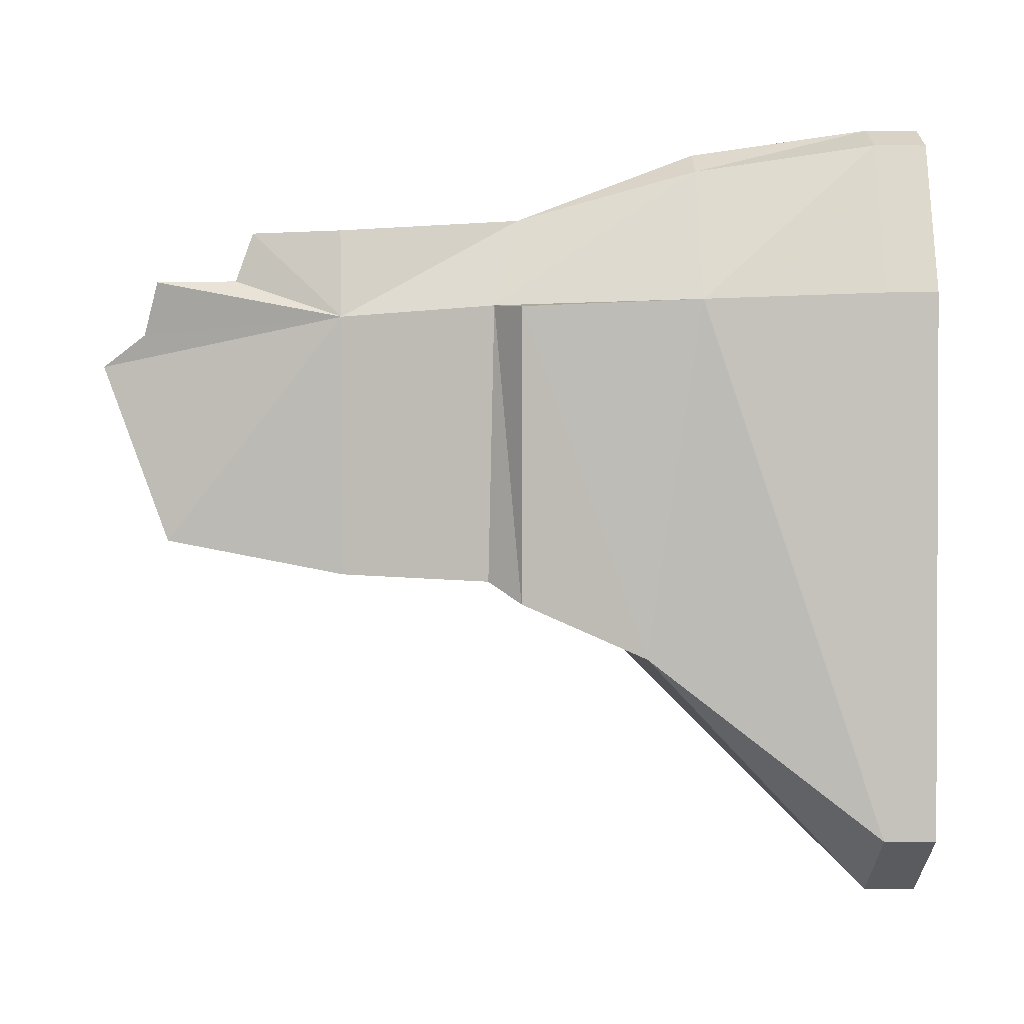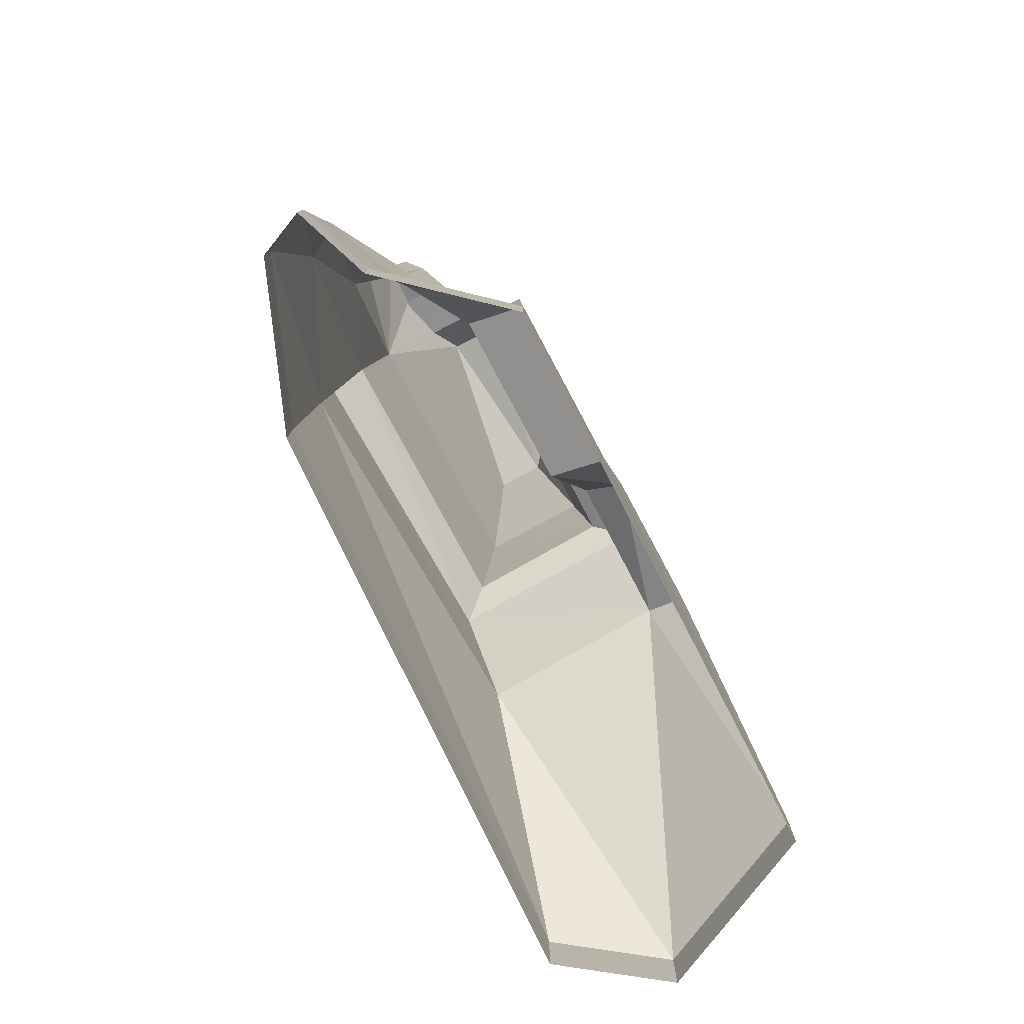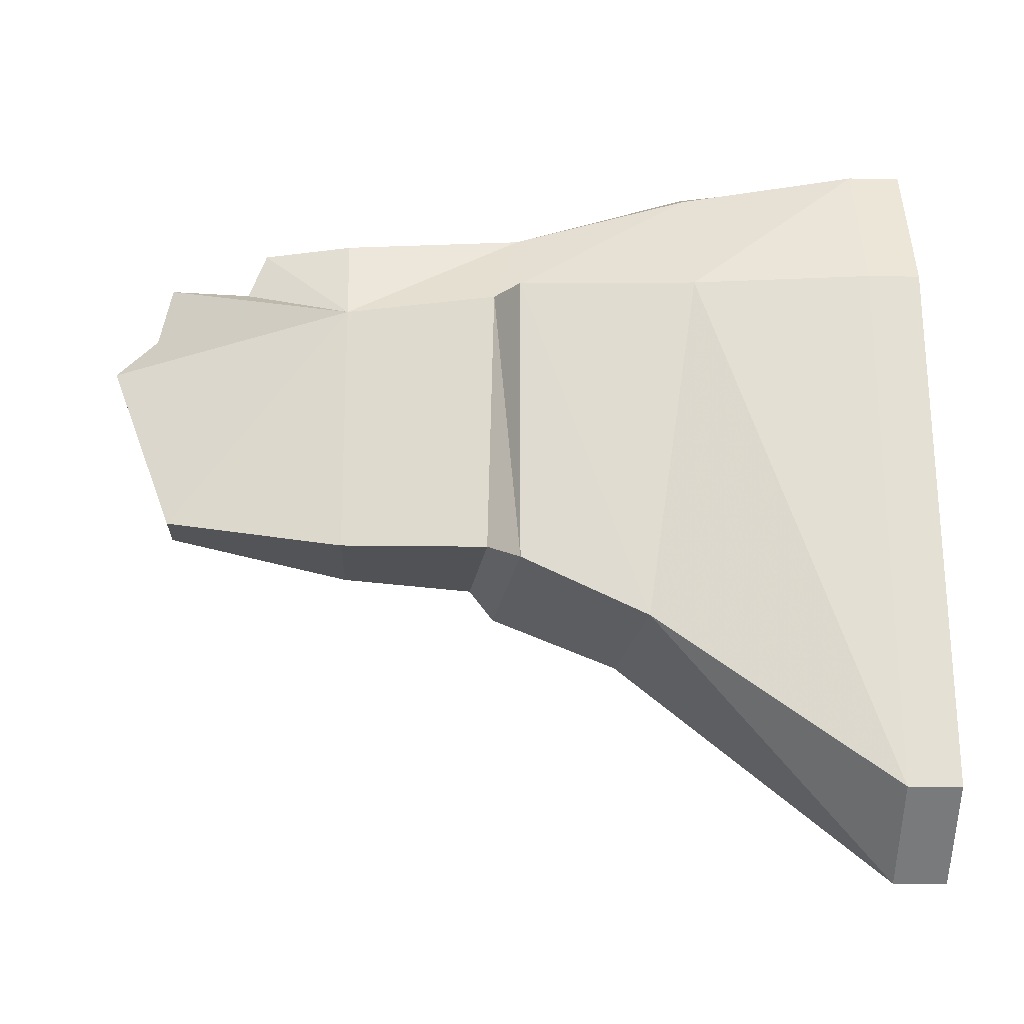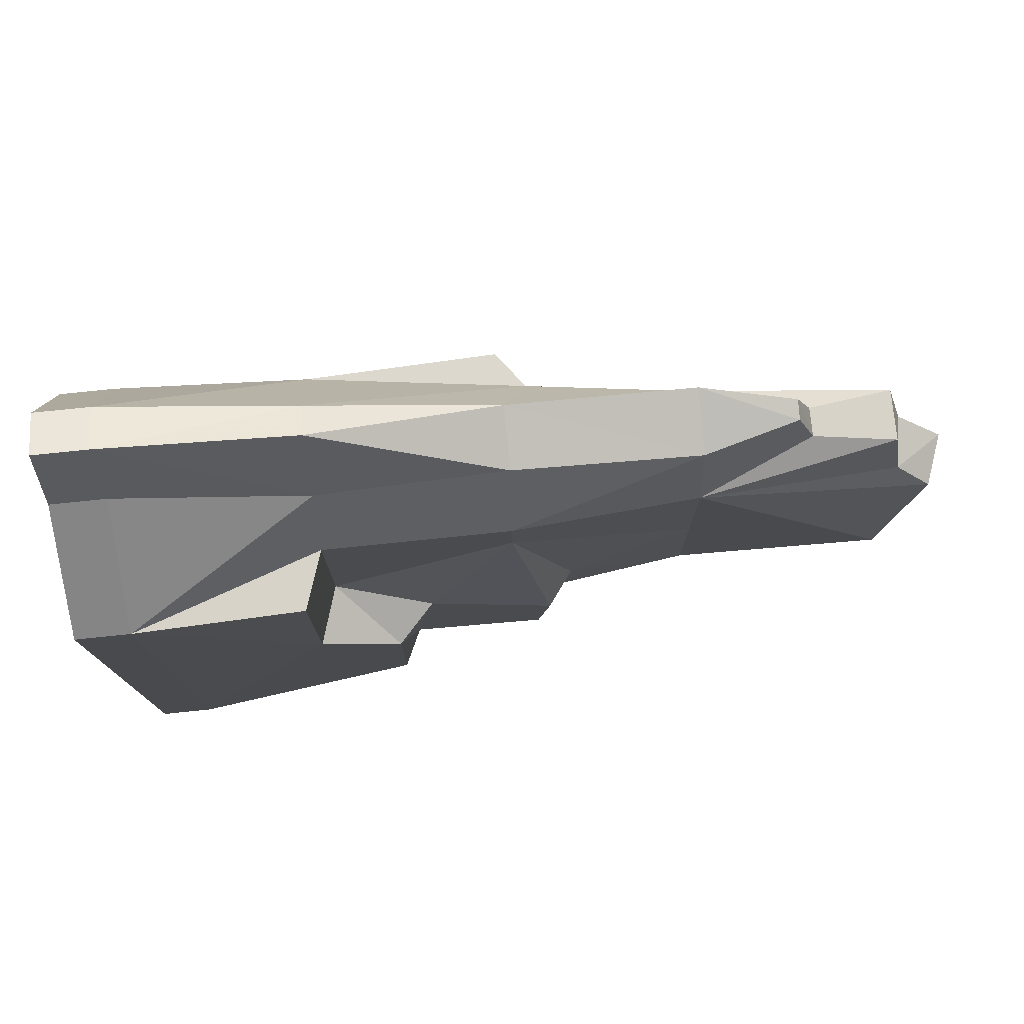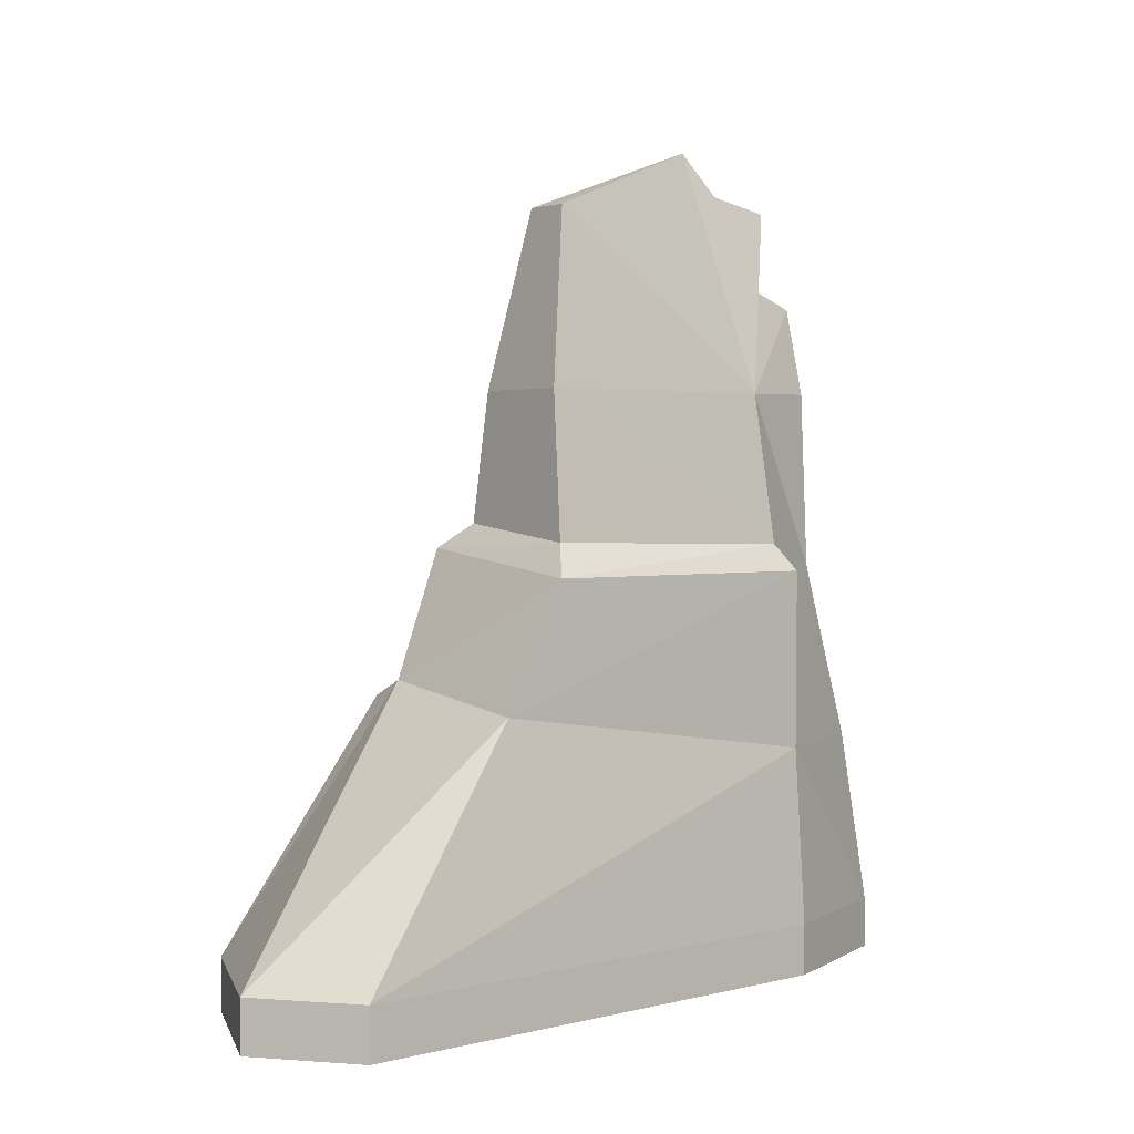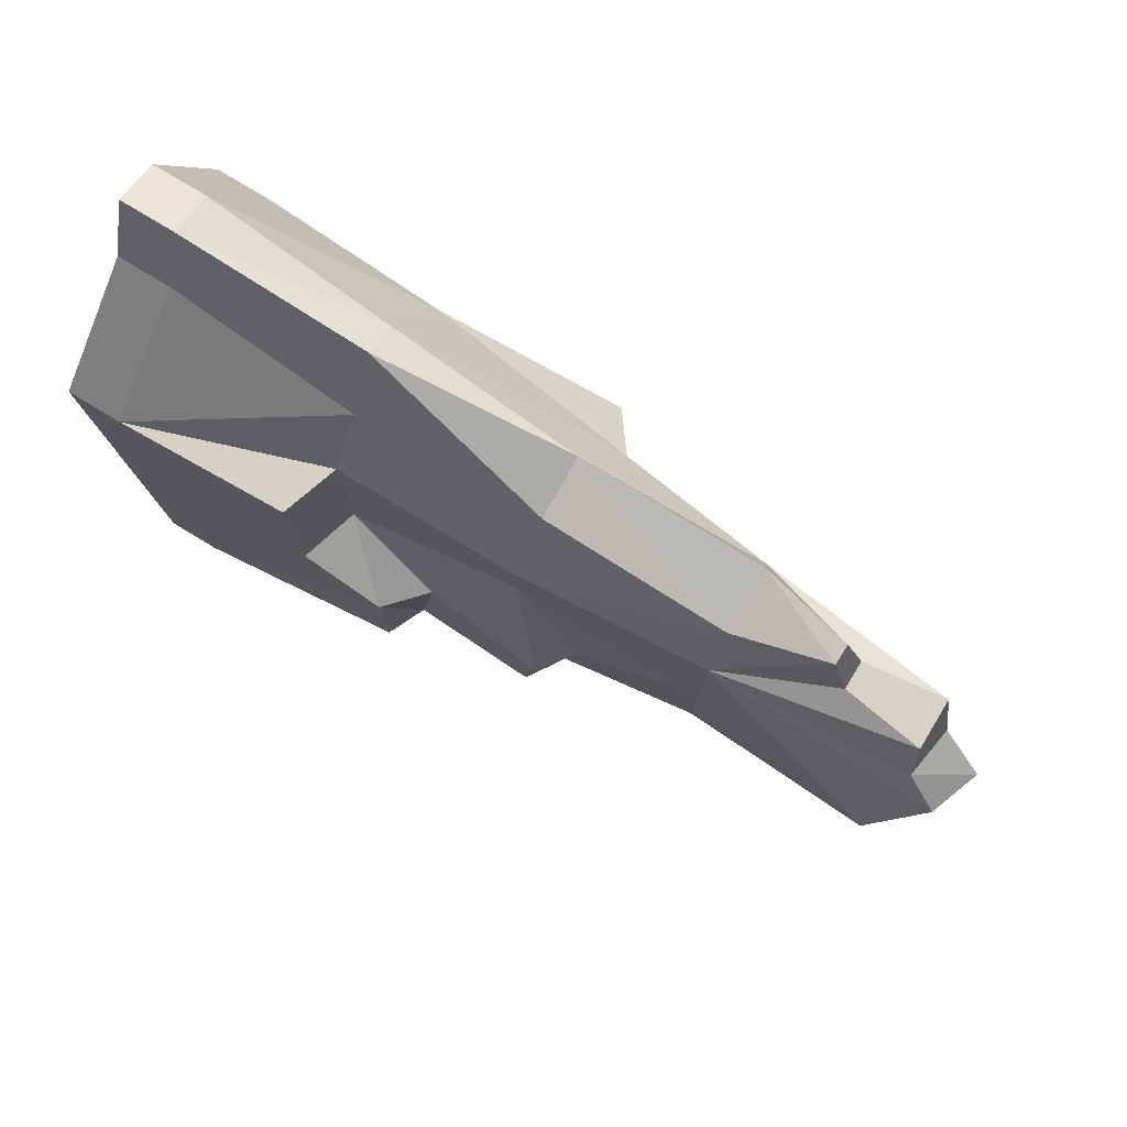
<metadata>
{"format":"obj","ext":"obj","renderer":"f3d","projection":"perspective","resolution":1024,"background":"white","views":[{"elev":4.6,"azim":-92.3,"up":"+Z"},{"elev":-78.8,"azim":28.1,"up":"+Y"},{"elev":-20.9,"azim":-91.6,"up":"+Z"},{"elev":76.8,"azim":84.1,"up":"+Z"},{"elev":2.3,"azim":-128.3,"up":"+Y"},{"elev":78.3,"azim":121.2,"up":"+Z"}]}
</metadata>
<code>
g msh_rock
v -0.02946 0.9526 0.2378
v -0.0173 0.8568 0.2393
v -0.06444 0.7245 0.1952
v 0.08612 0.2849 0.2165
v 0.1546 0.2621 0.2165
v 0.1622 0.06444 0.2241
v -0.1177 0.2849 0.2165
v -0.1283 0.5055 0.2074
v -0.08573 0.5374 0.2089
v -0.04163 0.06444 -0.5317
v -0.1116 0.3503 -0.2245
v -0.1587 0.06444 -0.4435
v 0.06483 0.7245 -0.1226
v 0.09372 0.9526 -0.003996
v 0.02985 0.9434 -0.08308
v 0.02985 0.9526 0.2378
v -0.02946 0.9526 0.2378
v -0.01425 0.9708 0.1724
v 0.04658 0.9617 0.1724
v 0.0009542 0.002087 0.4294
v -0.05227 0.002087 0.4066
v -0.05227 0.06596 0.4066
v 0.0009542 0.06596 0.4294
v -0.04011 0.2865 0.3747
v -0.0005666 0.2865 0.3975
v -0.03554 0.507 0.3138
v 0.1622 0.0005666 0.2241
v 0.153 0.06444 -0.4435
v 0.153 0.0005666 -0.4435
v 0.1622 0.06444 0.2241
v 0.1546 0.2621 -0.003996
v 0.1546 0.2621 0.2165
v 0.1546 0.3564 -0.05874
v 0.1546 0.3564 -0.2245
v -0.04163 0.0005666 -0.5317
v 0.153 0.0005666 -0.4435
v 0.153 0.06444 -0.4435
v -0.04163 0.06444 -0.5317
v 0.0846 0.5785 -0.0557
v 0.06483 0.7245 -0.1226
v 0.0846 0.5648 -0.1302
v 0.06483 0.7245 0.0325
v 0.09372 0.9526 -0.003996
v 0.0846 0.5039 0.1466
v 0.06483 0.7245 0.1952
v 0.06178 1.003 0.1329
v 0.04658 0.9617 0.1724
v 0.02985 0.9526 0.2378
v 0.0846 0.5039 0.2089
v 0.08612 0.2849 0.2165
v 0.08612 0.2849 0.005129
v 0.1089 0.4005 -0.05114
v 0.1241 0.548 -0.06635
v 0.1241 0.5344 -0.1561
v 0.1089 0.3777 -0.2245
v -0.06444 0.7245 -0.1226
v -0.08573 0.545 -0.1302
v 0.0846 0.5648 -0.1302
v 0.06483 0.7245 -0.1226
v -0.02946 0.9434 -0.08308
v 0.02985 0.9434 -0.08308
v -0.08573 0.5374 0.2089
v -0.08573 0.545 -0.1302
v -0.06444 0.7245 -0.1226
v -0.06444 0.7245 0.1952
v -0.02946 0.9434 -0.08308
v 0.002475 1.024 0.1329
v -0.01425 0.9708 0.1724
v -0.02946 0.9526 0.2378
v -0.03554 0.507 0.3138
v -0.03707 0.726 0.3017
v -0.01273 0.8355 0.2986
v -0.0173 0.8568 0.2393
v -0.04011 0.2865 0.3747
v -0.1177 0.2849 0.2165
v -0.05227 0.06596 0.4066
v -0.1268 0.06444 0.2241
v -0.05227 0.002087 0.4066
v -0.1268 0.0005666 0.2241
v -0.1587 0.0005666 -0.4435
v -0.1587 0.06444 -0.4435
v -0.1116 0.3503 -0.2245
v -0.1283 0.5055 0.2074
v -0.1192 0.5055 -0.1546
v 0.01008 0.8355 0.2941
v -0.03707 0.726 0.3017
v -0.01273 0.8355 0.2986
v 0.03593 0.726 0.2789
v -0.03554 0.507 0.3138
v 0.03441 0.507 0.2926
v -0.0005666 0.2865 0.3975
v 0.04049 0.2865 0.2926
v -0.0005666 0.2865 0.3975
v 0.03441 0.507 0.2926
v 0.0009542 0.06596 0.4294
v 0.03289 0.06596 0.3397
v 0.03289 0.002087 0.3397
v 0.0009542 0.002087 0.4294
v -0.1192 0.5055 -0.1546
v 0.1089 0.3777 -0.2245
v 0.1241 0.5344 -0.1561
v -0.1116 0.3503 -0.2245
v -0.04163 0.06444 -0.5317
v 0.153 0.06444 -0.4435
v 0.1546 0.3564 -0.2245
v 0.1622 0.0005666 0.2241
v 0.03289 0.002087 0.3397
v 0.03289 0.06596 0.3397
v 0.1622 0.06444 0.2241
v 0.04049 0.2865 0.2926
v 0.08612 0.2849 0.2165
v 0.03441 0.507 0.2926
v 0.0846 0.5039 0.2089
v 0.03593 0.726 0.2789
v 0.06483 0.7245 0.1952
v 0.01008 0.8355 0.2941
v 0.01616 0.8568 0.2393
v 0.01616 0.8568 0.2393
v 0.01008 0.8355 0.2941
v -0.01273 0.8355 0.2986
v -0.0173 0.8568 0.2393
v 0.06483 0.7245 0.1952
v 0.01616 0.8568 0.2393
v 0.02985 0.9526 0.2378
v -0.0173 0.8568 0.2393
v -0.02946 0.9526 0.2378
v 0.1089 0.3777 -0.2245
v 0.1546 0.3564 -0.2245
v 0.1546 0.3564 -0.05874
v 0.1089 0.4005 -0.05114
v 0.08612 0.2849 0.2165
v 0.08612 0.2849 0.005129
v 0.1546 0.2621 -0.003996
v 0.1546 0.2621 0.2165
v 0.1089 0.4005 -0.05114
v 0.1546 0.3564 -0.05874
v 0.08612 0.2849 0.005129
v 0.1546 0.2621 -0.003996
v 0.0846 0.5648 -0.1302
v 0.1241 0.5344 -0.1561
v 0.1241 0.548 -0.06635
v 0.0846 0.5785 -0.0557
v 0.0846 0.5039 0.1466
v -0.08573 0.5374 0.2089
v -0.1283 0.5055 0.2074
v -0.1192 0.5055 -0.1546
v -0.08573 0.545 -0.1302
v 0.1241 0.5344 -0.1561
v 0.0846 0.5648 -0.1302
v 0.02985 0.9434 -0.08308
v 0.002475 1.024 0.1329
v -0.02946 0.9434 -0.08308
v 0.06178 1.003 0.1329
v 0.09372 0.9526 -0.003996
v -0.1587 0.0005666 -0.4435
v -0.04163 0.0005666 -0.5317
v -0.04163 0.06444 -0.5317
v -0.1587 0.06444 -0.4435
v 0.04658 0.9617 0.1724
v -0.01425 0.9708 0.1724
v 0.002475 1.024 0.1329
v 0.06178 1.003 0.1329
g msh_rock_0
f 3 2 1
f 6 5 4
f 9 8 7
f 12 11 10
f 15 14 13
f 18 17 16
f 19 18 16
f 22 21 20
f 23 22 20
f 24 22 23
f 25 24 23
f 24 25 26
f 29 28 27
f 28 30 27
f 28 31 30
f 31 32 30
f 33 31 28
f 34 33 28
f 37 36 35
f 38 37 35
f 41 40 39
f 40 42 39
f 40 43 42
f 44 39 42
f 45 42 43
f 44 42 45
f 46 45 43
f 47 45 46
f 48 45 47
f 49 44 45
f 49 50 44
f 50 51 44
f 44 51 52
f 53 44 52
f 54 53 52
f 55 54 52
f 58 57 56
f 59 58 56
f 59 56 60
f 61 59 60
f 64 63 62
f 65 64 62
f 66 64 65
f 67 66 65
f 68 67 65
f 69 68 65
f 62 70 65
f 70 71 65
f 71 72 65
f 72 73 65
f 74 70 62
f 75 74 62
f 76 74 75
f 77 76 75
f 78 76 77
f 79 78 77
f 79 77 80
f 77 81 80
f 77 75 81
f 75 82 81
f 82 75 83
f 84 82 83
f 87 86 85
f 86 88 85
f 86 89 88
f 89 90 88
f 89 91 90
f 94 93 92
f 92 93 95
f 96 92 95
f 96 95 97
f 95 98 97
f 101 100 99
f 100 102 99
f 102 100 103
f 103 100 104
f 100 105 104
f 108 107 106
f 109 108 106
f 110 108 109
f 111 110 109
f 112 110 111
f 113 112 111
f 114 112 113
f 115 114 113
f 116 114 115
f 117 116 115
f 120 119 118
f 121 120 118
f 124 123 122
f 125 123 124
f 126 125 124
f 129 128 127
f 130 129 127
f 133 132 131
f 134 133 131
f 137 136 135
f 138 136 137
f 141 140 139
f 142 141 139
f 141 142 143
f 146 145 144
f 147 146 144
f 148 146 147
f 149 148 147
f 152 151 150
f 151 153 150
f 154 150 153
f 157 156 155
f 158 157 155
f 161 160 159
f 162 161 159

</code>
